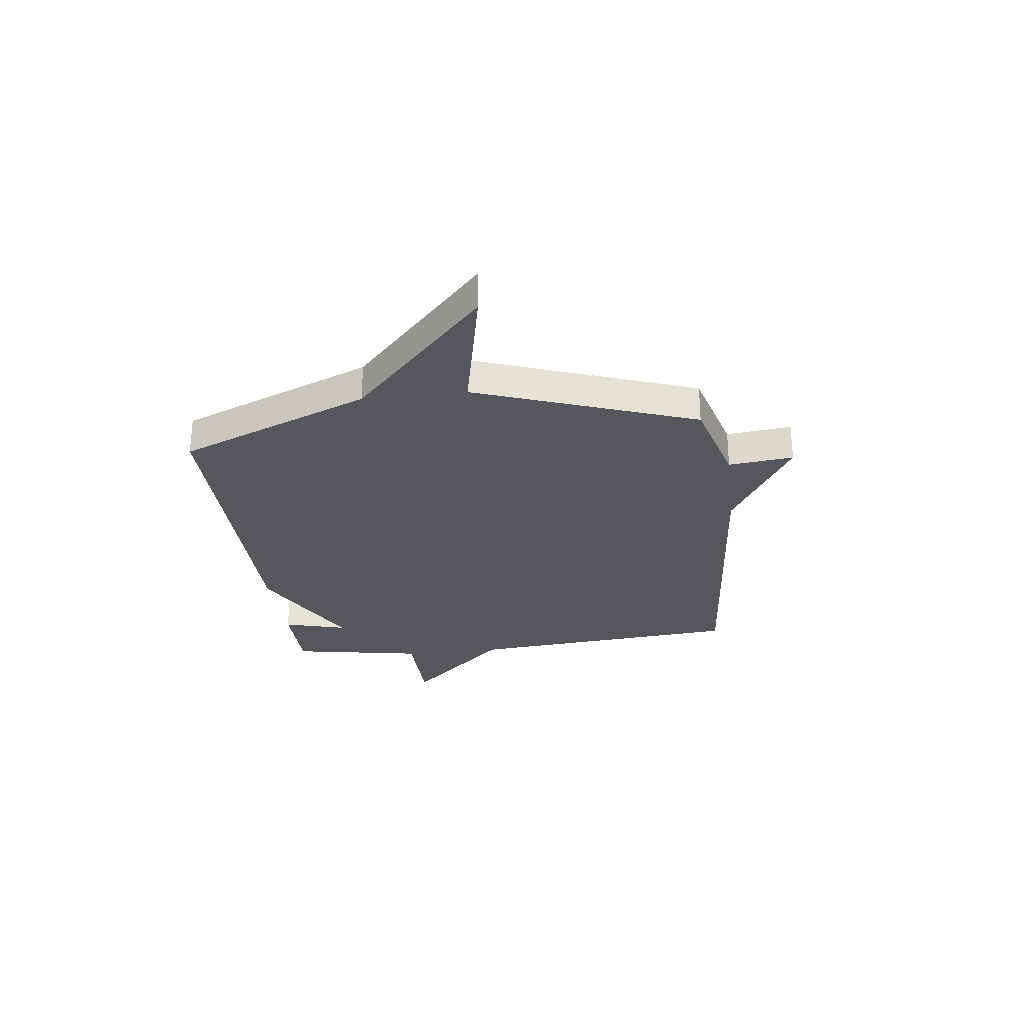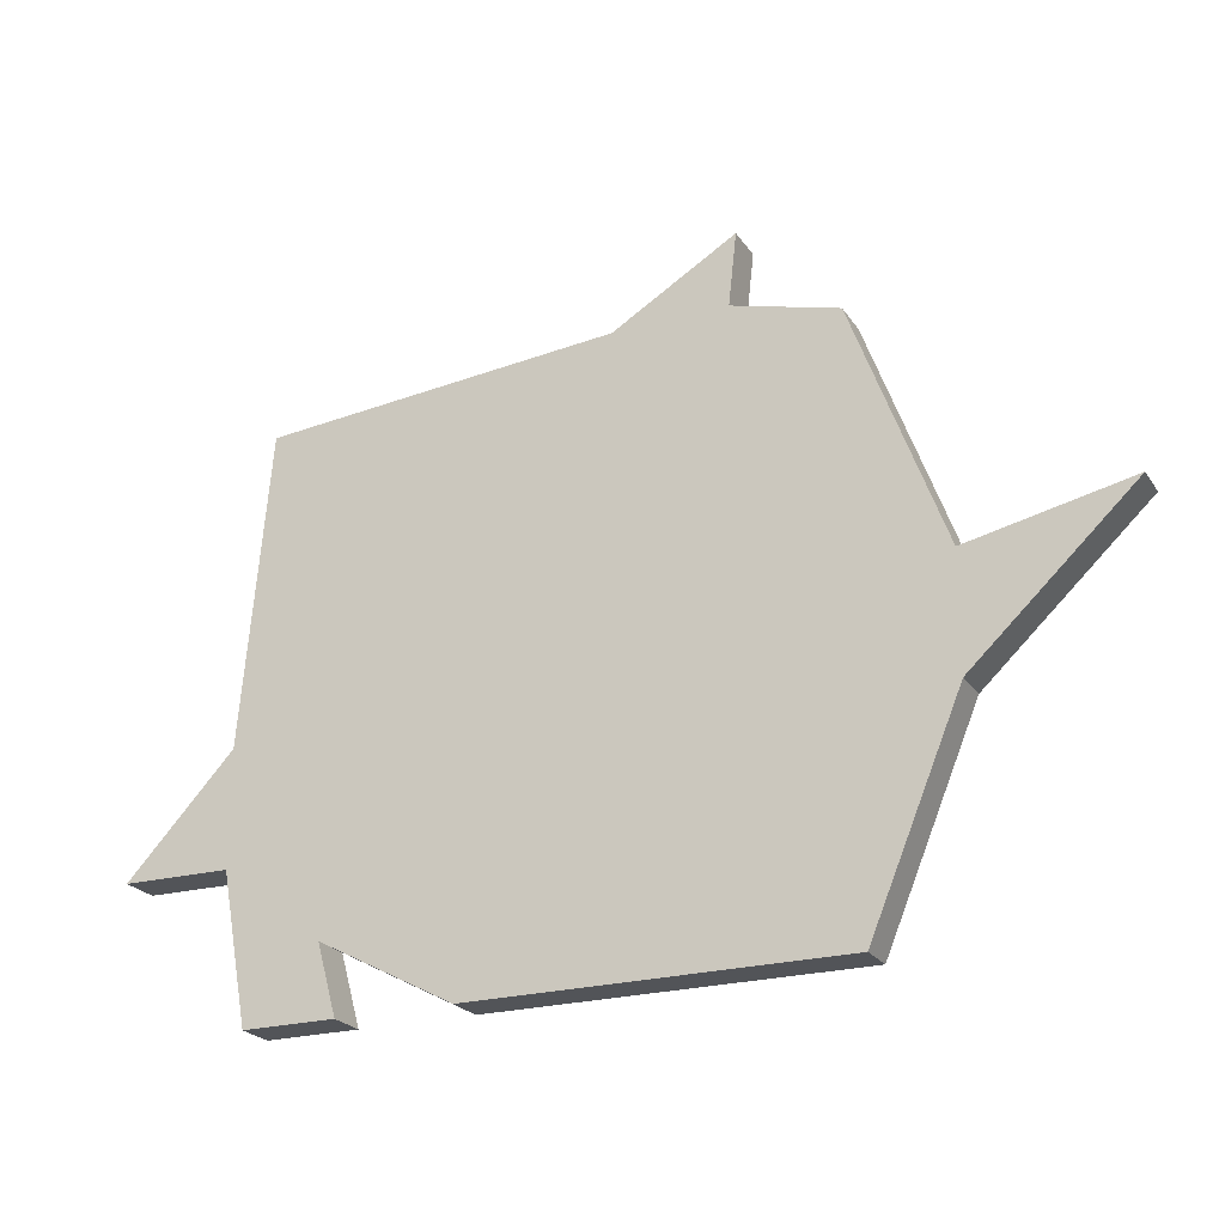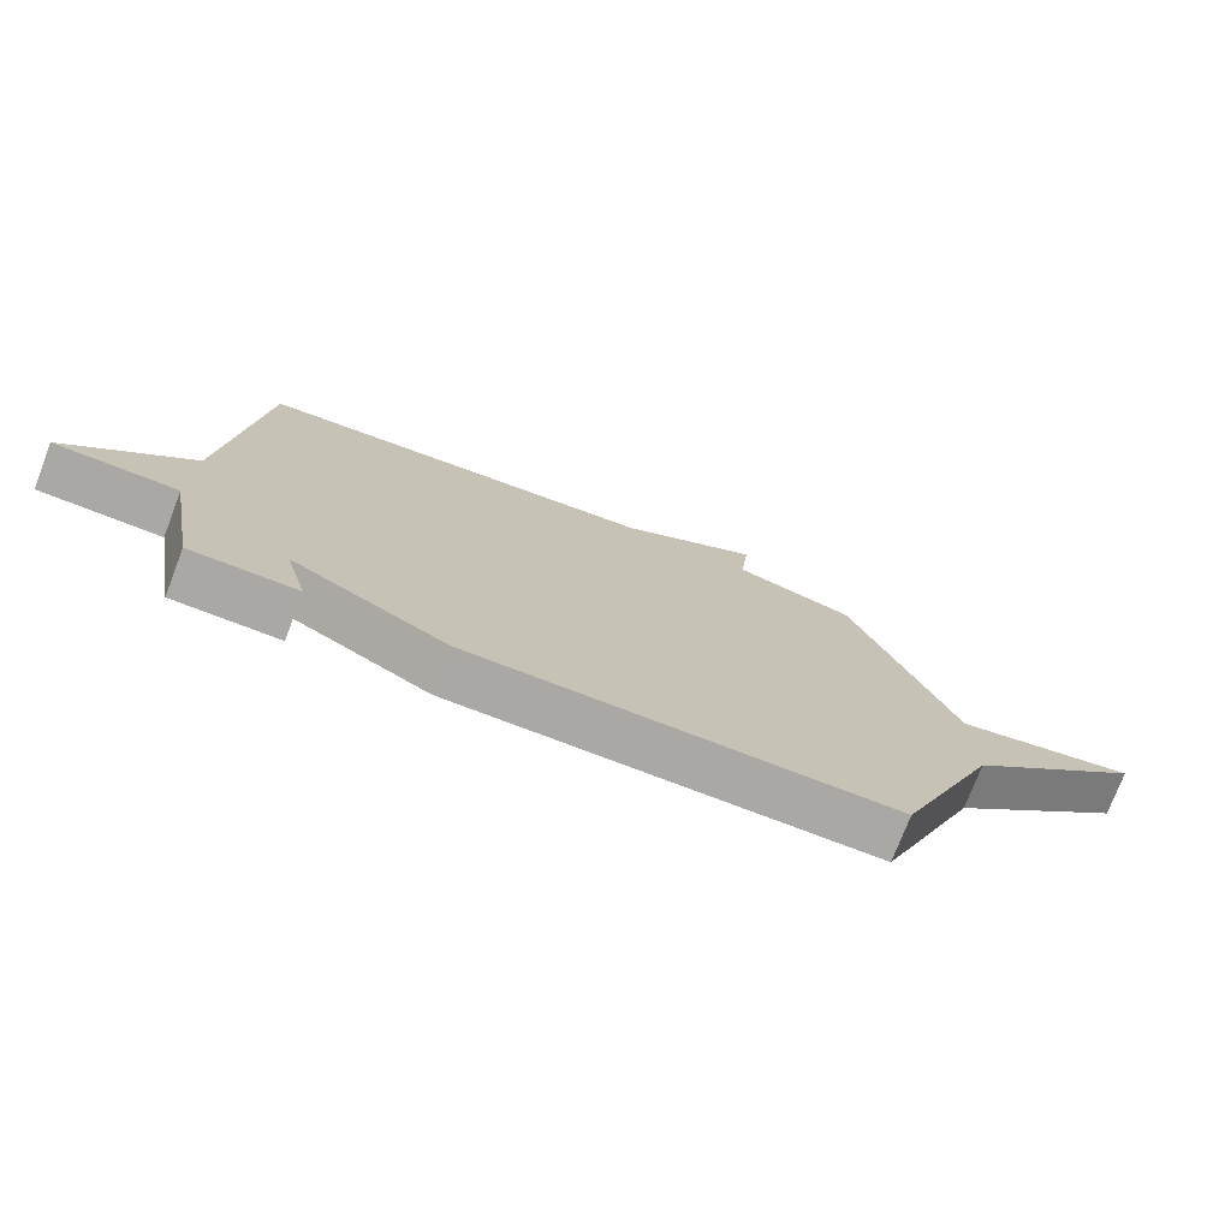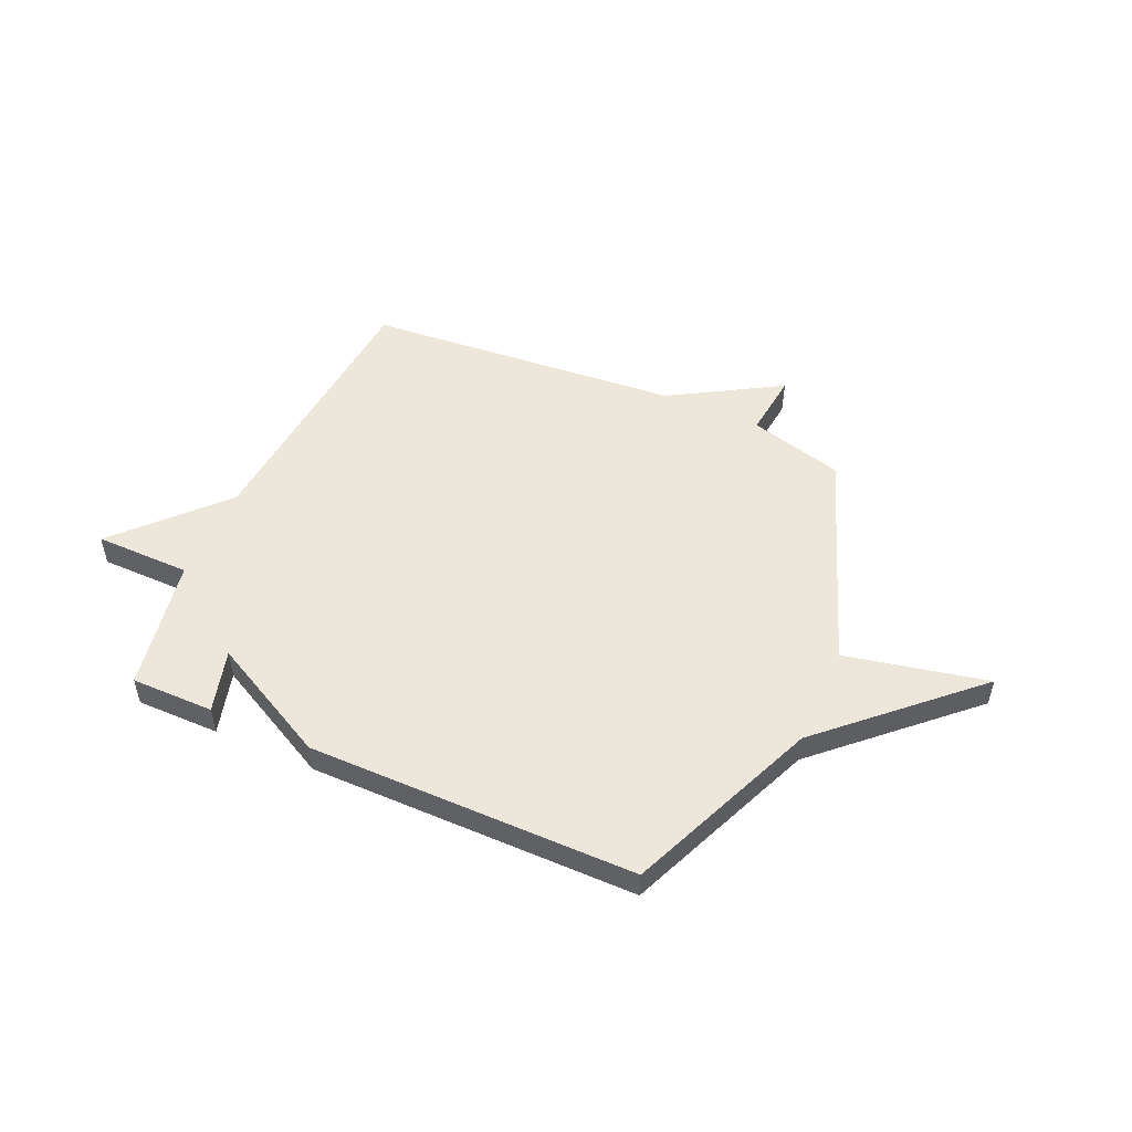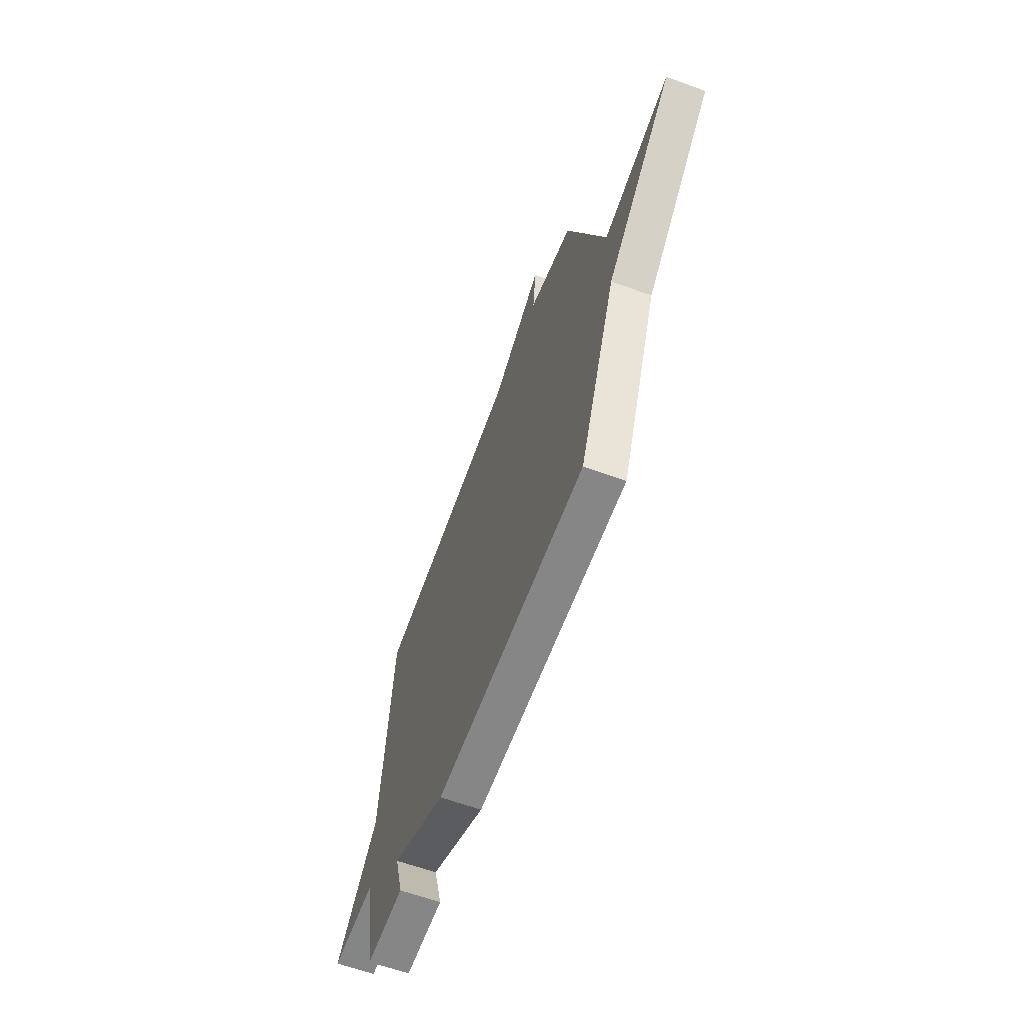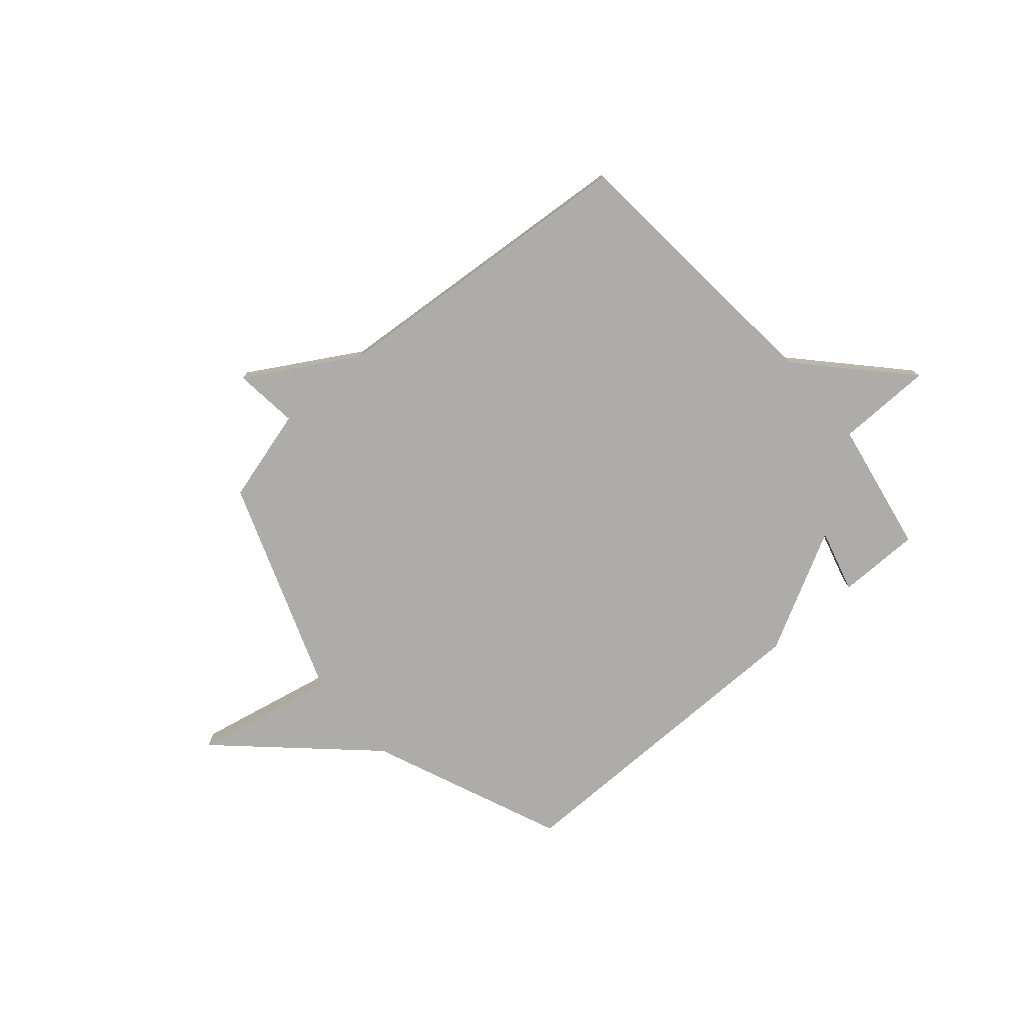
<metadata>
{"format":"obj","ext":"obj","renderer":"f3d","projection":"perspective","resolution":1024,"background":"white","views":[{"elev":-27.5,"azim":-82.9,"up":"+Y"},{"elev":-23.3,"azim":-154.6,"up":"+Z"},{"elev":-74.9,"azim":159.0,"up":"+Z"},{"elev":51.4,"azim":-156.1,"up":"+Y"},{"elev":-62.2,"azim":-110.3,"up":"+Z"},{"elev":-76.8,"azim":40.9,"up":"+Y"}]}
</metadata>
<code>
v 0.5 0.07 -0.5
v 0.339 0.07 -0.5
v 0.373 0.07 -0.377
v 0.139 0.07 -0.5
v -0.5 0.07 -0.5
v -0.656 0.07 -0.126
v -0.934 0.07 0.133
v -0.656 0.07 0.074
v -0.5 0.07 0.5
v -0.316 0.07 0.55
v -0.33 0.07 0.676
v -0.116 0.07 0.55
v 0.5 0.07 0.5
v 0.547 0.07 -0.041
v 0.733 0.07 -0.239
v 0.547 0.07 -0.241
v 0.5 0 -0.5
v 0.339 0 -0.5
v 0.373 0 -0.377
v 0.139 0 -0.5
v -0.5 0 -0.5
v -0.656 0 -0.126
v -0.934 0 0.133
v -0.656 0 0.074
v -0.5 0 0.5
v -0.316 0 0.55
v -0.33 0 0.676
v -0.116 0 0.55
v 0.5 0 0.5
v 0.547 0 -0.041
v 0.733 0 -0.239
v 0.547 0 -0.241
f 14 15 16
f 14 16 1
f 13 14 1
f 12 13 1
f 10 11 12 1
f 8 9 10
f 6 7 8
f 6 8 10
f 5 6 10
f 4 5 10
f 3 4 10
f 1 2 3
f 1 3 10
f 32 31 30
f 17 32 30
f 17 30 29
f 17 29 28
f 17 28 27 26
f 26 25 24
f 24 23 22
f 26 24 22
f 26 22 21
f 26 21 20
f 26 20 19
f 19 18 17
f 26 19 17
f 1 17 18 2
f 2 18 19 3
f 3 19 20 4
f 4 20 21 5
f 5 21 22 6
f 6 22 23 7
f 7 23 24 8
f 8 24 25 9
f 9 25 26 10
f 10 26 27 11
f 11 27 28 12
f 12 28 29 13
f 13 29 30 14
f 14 30 31 15
f 15 31 32 16
f 16 32 17 1

</code>
